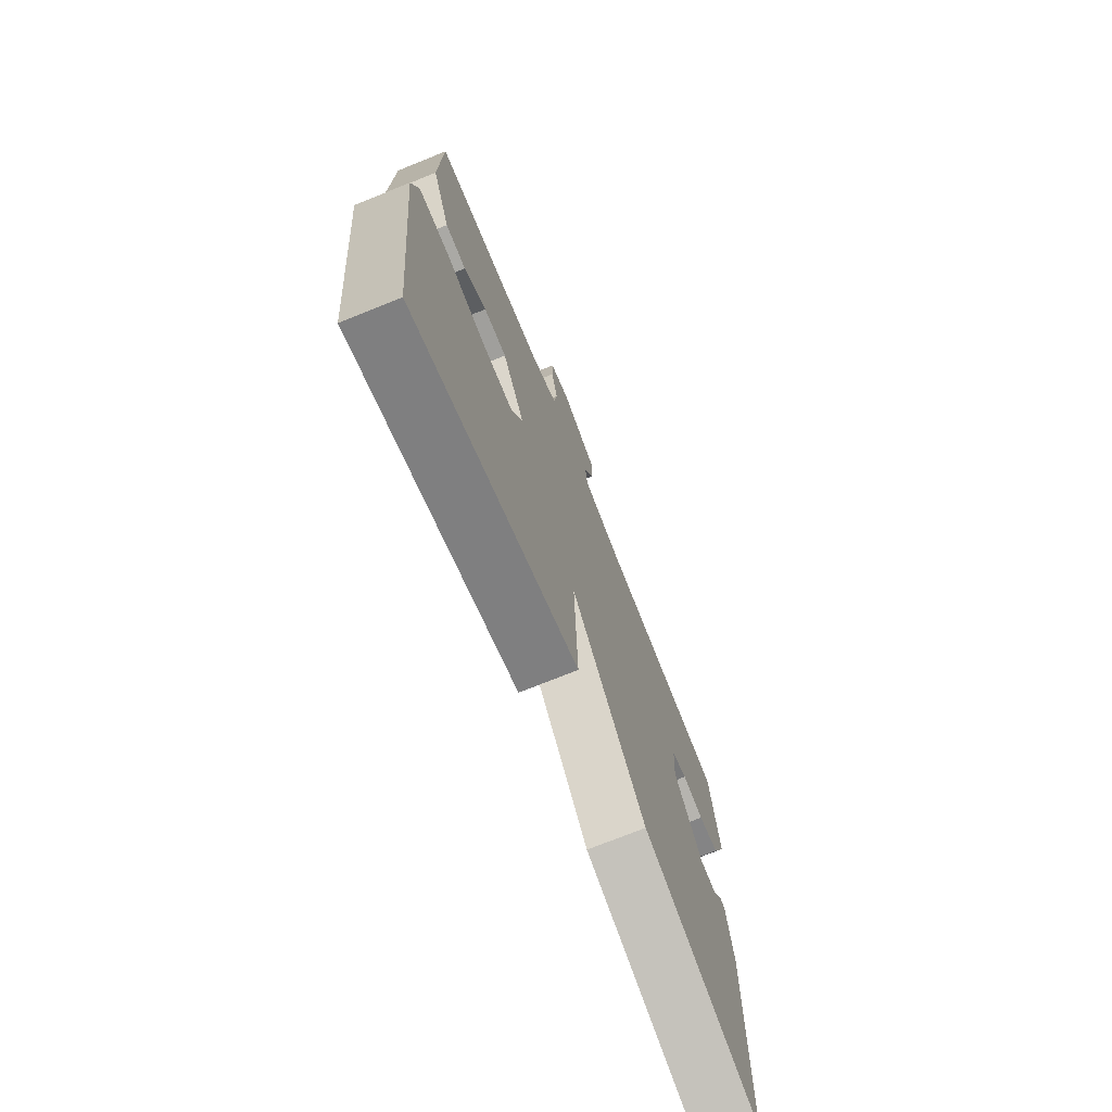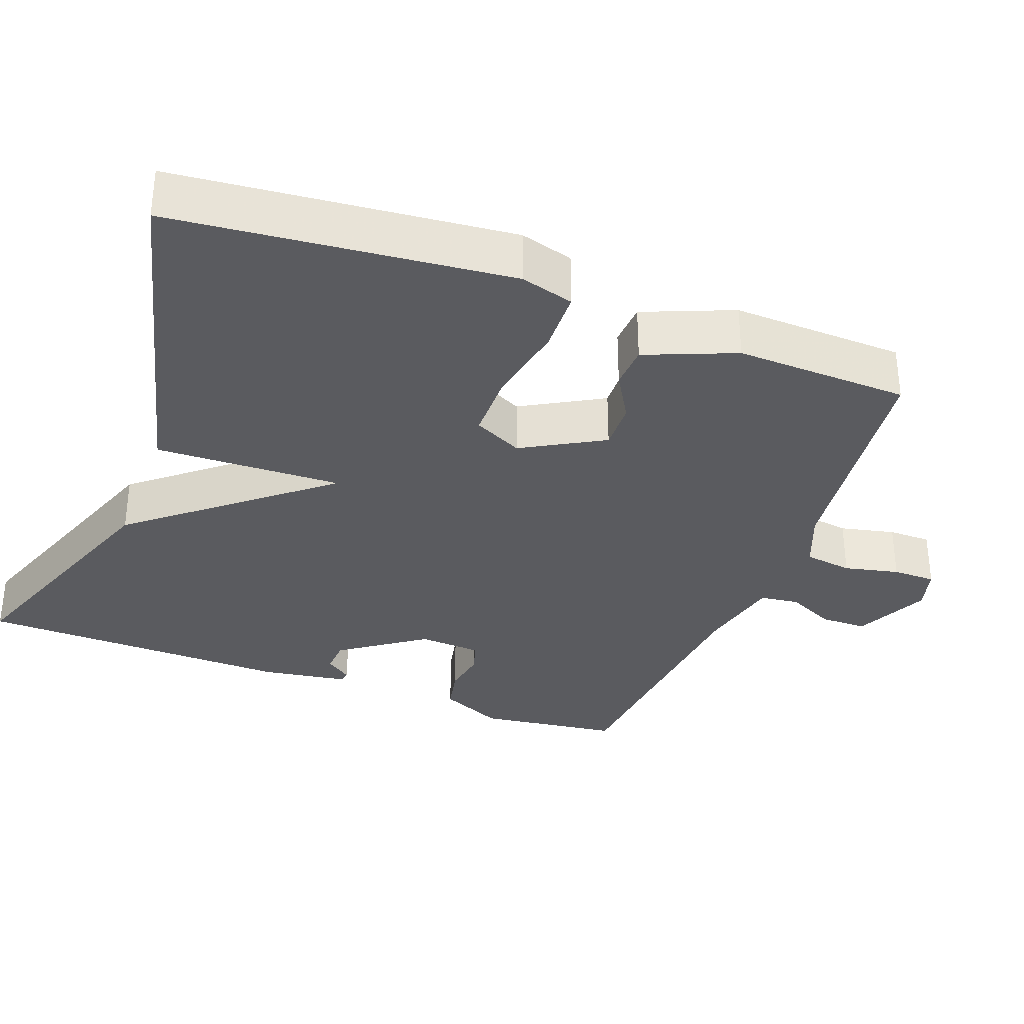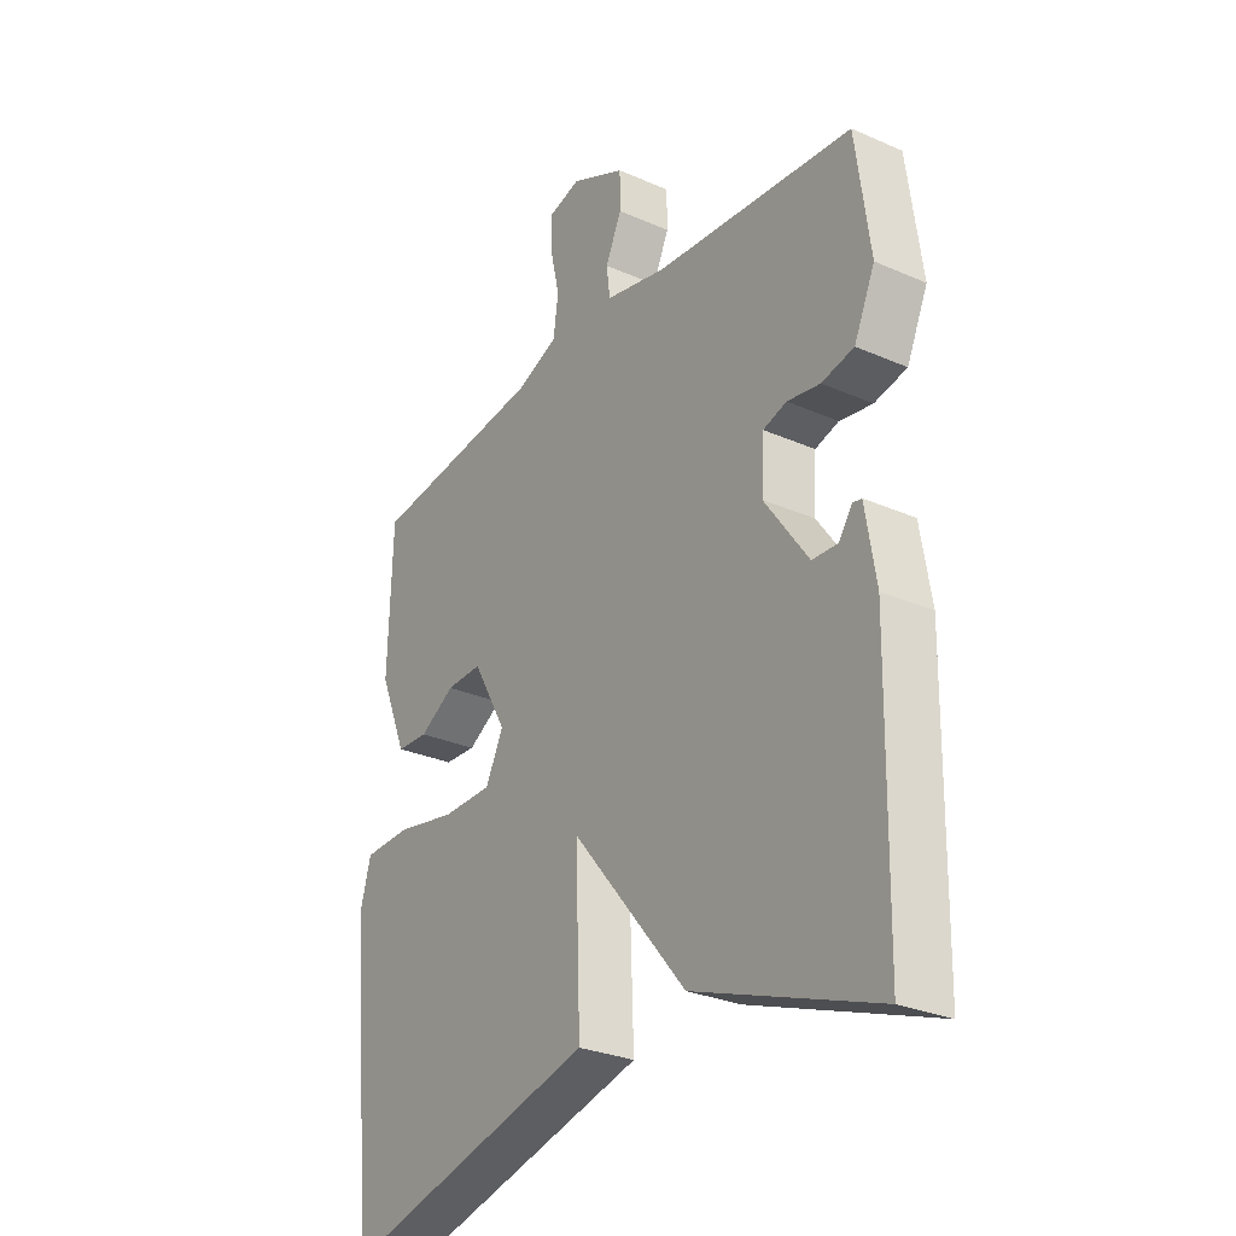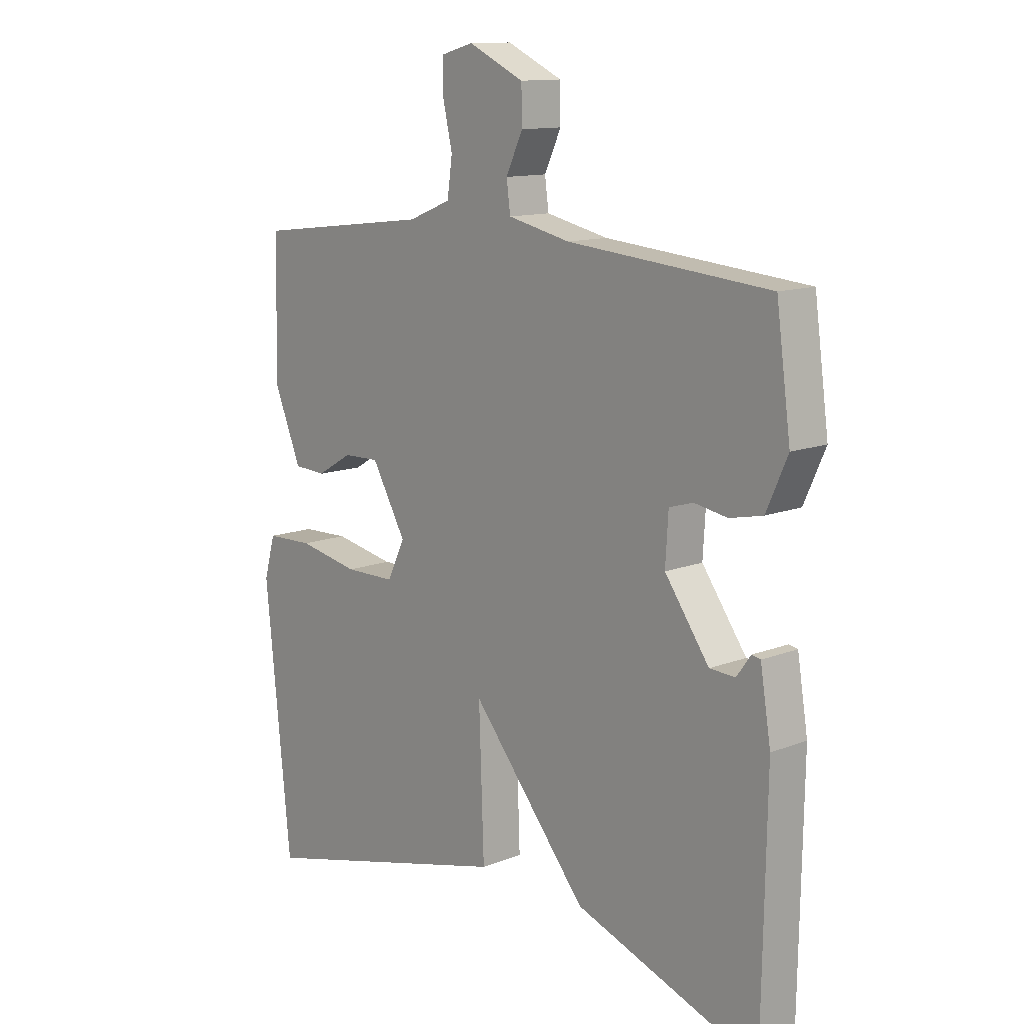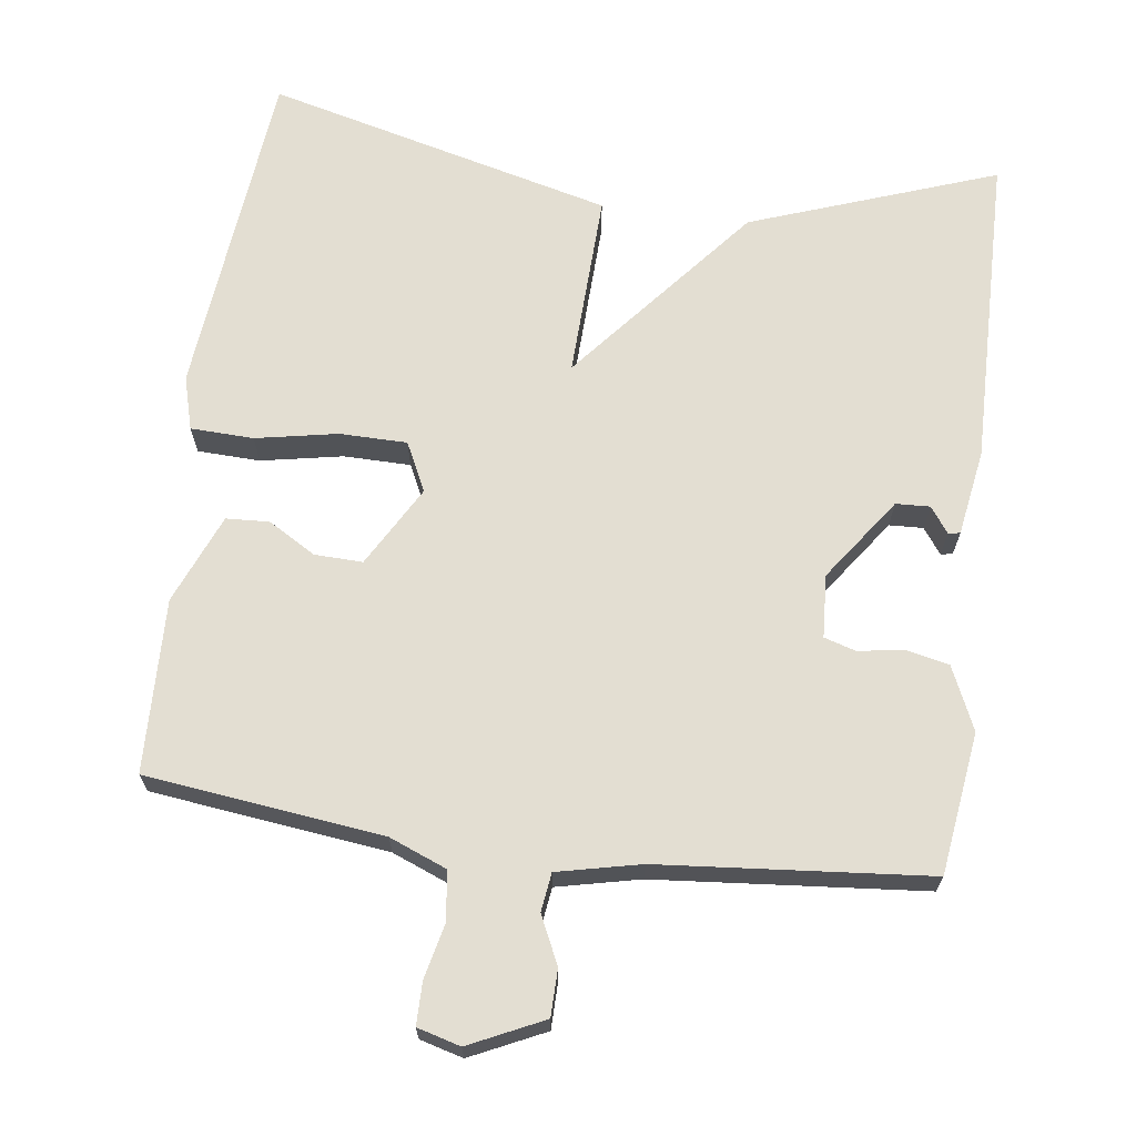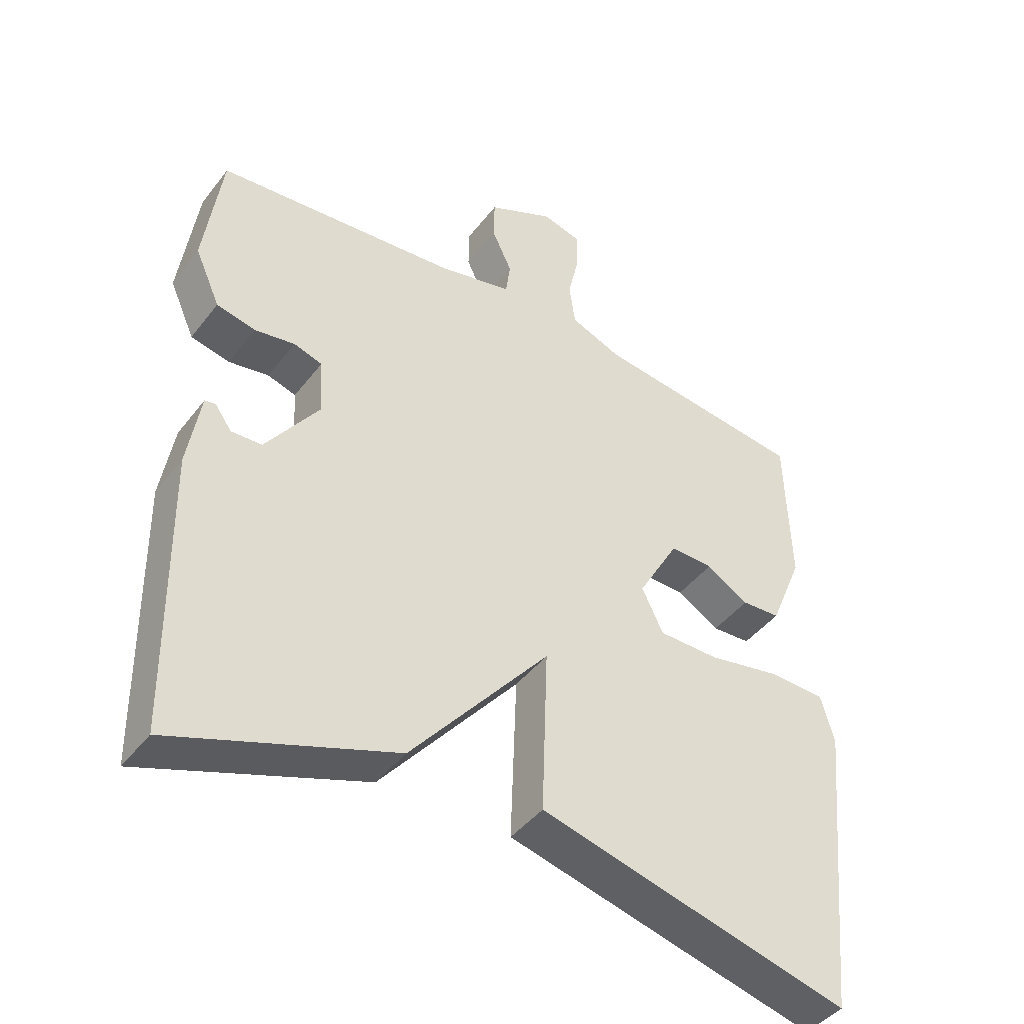
<metadata>
{"format":"obj","ext":"obj","renderer":"f3d","projection":"perspective","resolution":1024,"background":"white","views":[{"elev":-72.7,"azim":-68.0,"up":"+Z"},{"elev":-33.5,"azim":-110.8,"up":"+Y"},{"elev":-28.6,"azim":56.6,"up":"+Z"},{"elev":12.5,"azim":47.8,"up":"+Z"},{"elev":67.6,"azim":7.5,"up":"+Y"},{"elev":-43.5,"azim":145.4,"up":"+Z"}]}
</metadata>
<code>
v -0.5 0.07 -0.5
v -0.546 0.07 -0.048
v -0.526 0.07 0.024
v -0.441 0.07 0.027
v -0.331 0.07 0.006
v -0.24 0.07 0.007
v -0.208 0.07 0.073
v -0.27 0.07 0.182
v -0.335 0.07 0.18
v -0.399 0.07 0.142
v -0.457 0.07 0.145
v -0.507 0.07 0.266
v -0.5 0.07 0.5
v -0.18 0.07 0.539
v -0.103 0.07 0.57
v -0.094 0.07 0.635
v -0.111 0.07 0.709
v -0.111 0.07 0.767
v -0.053 0.07 0.783
v 0.047 0.07 0.736
v 0.048 0.07 0.673
v 0.018 0.07 0.609
v 0.025 0.07 0.557
v 0.137 0.07 0.532
v 0.5 0.07 0.5
v 0.526 0.07 0.309
v 0.488 0.07 0.224
v 0.429 0.07 0.211
v 0.369 0.07 0.221
v 0.326 0.07 0.208
v 0.321 0.07 0.123
v 0.401 0.07 0.011
v 0.447 0.07 0.009
v 0.472 0.07 0.044
v 0.488 0.07 0.041
v 0.507 0.07 -0.075
v 0.5 0.07 -0.5
v 0.168 0.07 -0.381
v -0.041 0.07 -0.13
v -0.032 0.07 -0.381
v -0.5 0 -0.5
v -0.546 0 -0.048
v -0.526 0 0.024
v -0.441 0 0.027
v -0.331 0 0.006
v -0.24 0 0.007
v -0.208 0 0.073
v -0.27 0 0.182
v -0.335 0 0.18
v -0.399 0 0.142
v -0.457 0 0.145
v -0.507 0 0.266
v -0.5 0 0.5
v -0.18 0 0.539
v -0.103 0 0.57
v -0.094 0 0.635
v -0.111 0 0.709
v -0.111 0 0.767
v -0.053 0 0.783
v 0.047 0 0.736
v 0.048 0 0.673
v 0.018 0 0.609
v 0.025 0 0.557
v 0.137 0 0.532
v 0.5 0 0.5
v 0.526 0 0.309
v 0.488 0 0.224
v 0.429 0 0.211
v 0.369 0 0.221
v 0.326 0 0.208
v 0.321 0 0.123
v 0.401 0 0.011
v 0.447 0 0.009
v 0.472 0 0.044
v 0.488 0 0.041
v 0.507 0 -0.075
v 0.5 0 -0.5
v 0.168 0 -0.381
v -0.041 0 -0.13
v -0.032 0 -0.381
f 3 4 5
f 2 3 5
f 1 2 5
f 40 1 5
f 39 40 5
f 36 37 38 39
f 36 39 5 6
f 33 34 35 36
f 32 33 36 6
f 31 32 6 7
f 30 31 7 8
f 29 30 8 9
f 27 28 29
f 26 27 29
f 25 26 29
f 24 25 29
f 23 24 29 9
f 10 11 12
f 9 10 12
f 23 9 12
f 22 23 12
f 20 21 22
f 19 20 22
f 18 19 22
f 17 18 22
f 16 17 22
f 15 16 22
f 14 15 22 12
f 12 13 14
f 45 44 43
f 45 43 42
f 45 42 41
f 45 41 80
f 45 80 79
f 79 78 77 76
f 46 45 79 76
f 76 75 74 73
f 46 76 73 72
f 47 46 72 71
f 48 47 71 70
f 49 48 70 69
f 69 68 67
f 69 67 66
f 69 66 65
f 69 65 64
f 49 69 64 63
f 52 51 50
f 52 50 49
f 52 49 63
f 52 63 62
f 62 61 60
f 62 60 59
f 62 59 58
f 62 58 57
f 62 57 56
f 62 56 55
f 52 62 55 54
f 54 53 52
f 1 41 42 2
f 2 42 43 3
f 3 43 44 4
f 4 44 45 5
f 5 45 46 6
f 6 46 47 7
f 7 47 48 8
f 8 48 49 9
f 9 49 50 10
f 10 50 51 11
f 11 51 52 12
f 12 52 53 13
f 13 53 54 14
f 14 54 55 15
f 15 55 56 16
f 16 56 57 17
f 17 57 58 18
f 18 58 59 19
f 19 59 60 20
f 20 60 61 21
f 21 61 62 22
f 22 62 63 23
f 23 63 64 24
f 24 64 65 25
f 25 65 66 26
f 26 66 67 27
f 27 67 68 28
f 28 68 69 29
f 29 69 70 30
f 30 70 71 31
f 31 71 72 32
f 32 72 73 33
f 33 73 74 34
f 34 74 75 35
f 35 75 76 36
f 36 76 77 37
f 37 77 78 38
f 38 78 79 39
f 39 79 80 40
f 40 80 41 1

</code>
